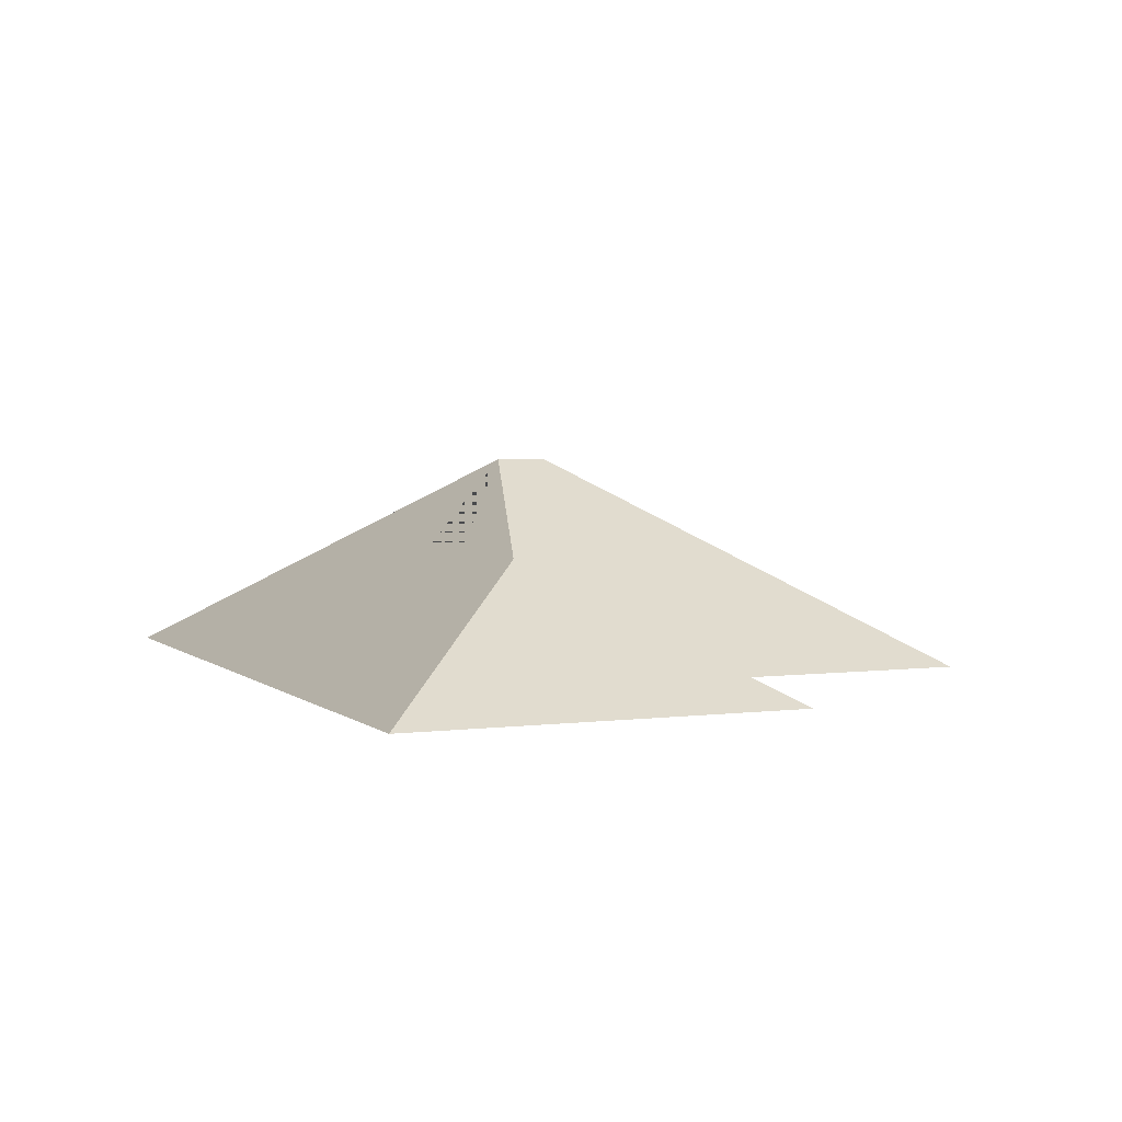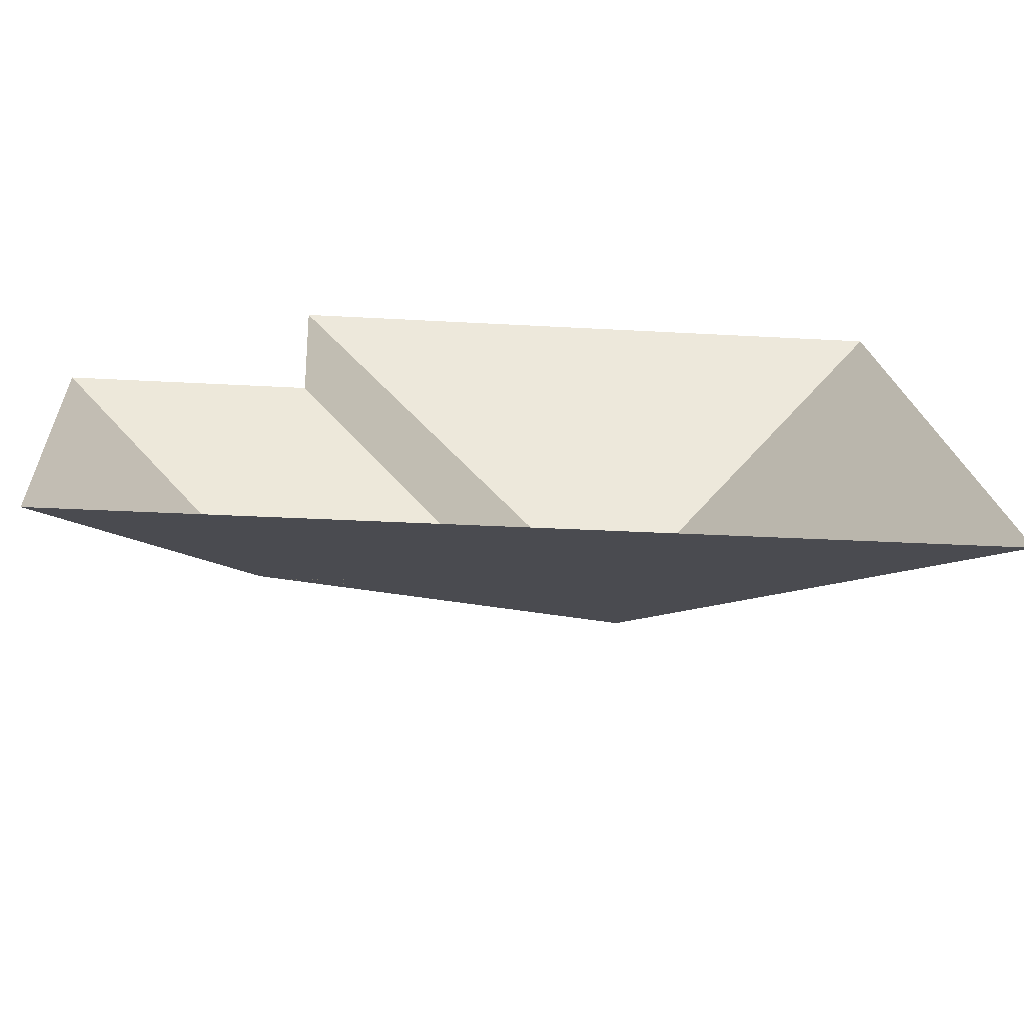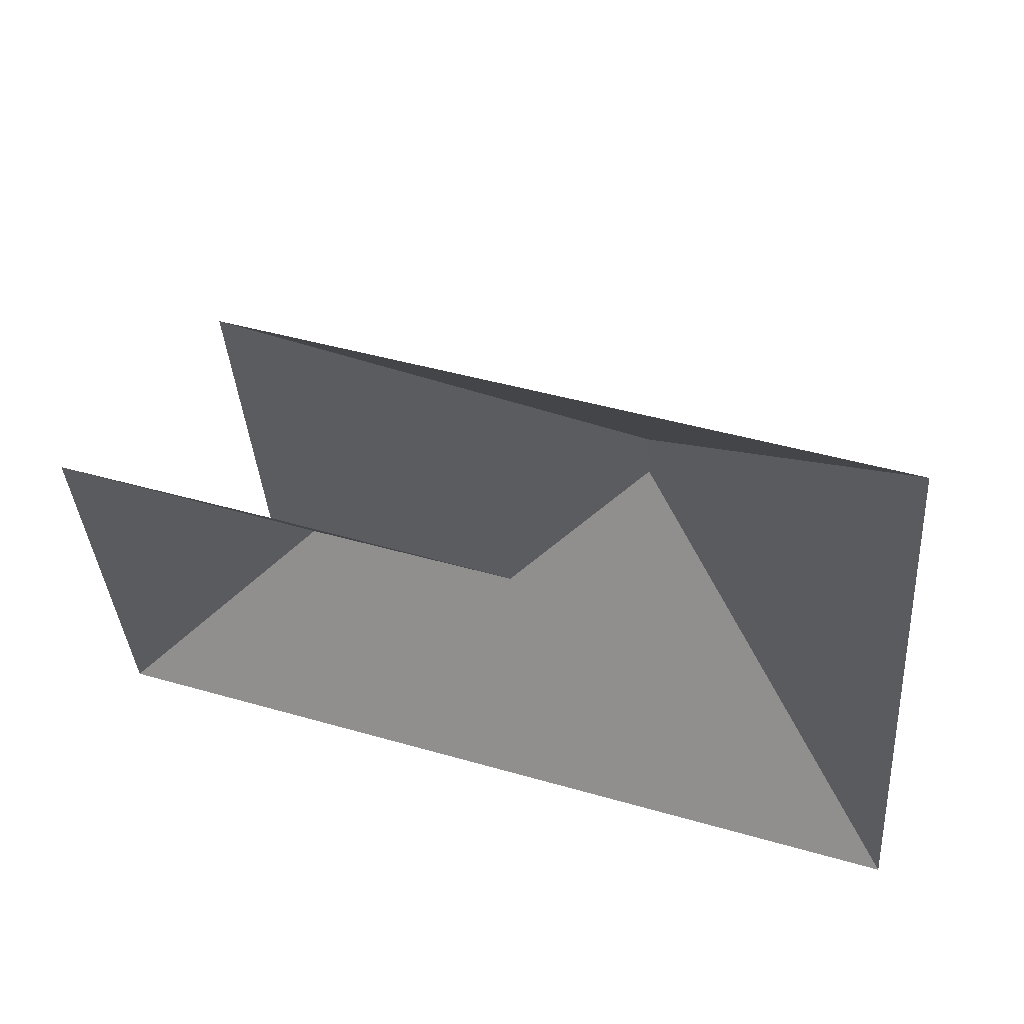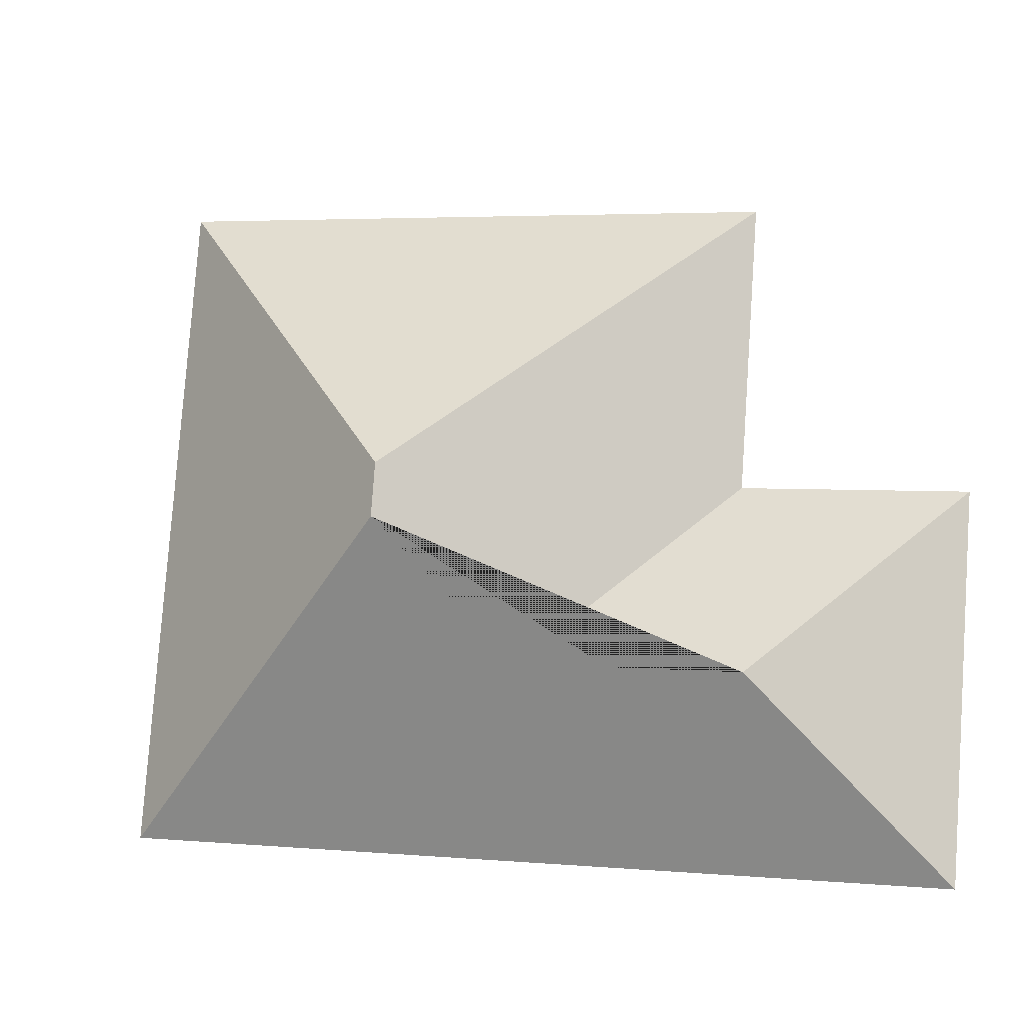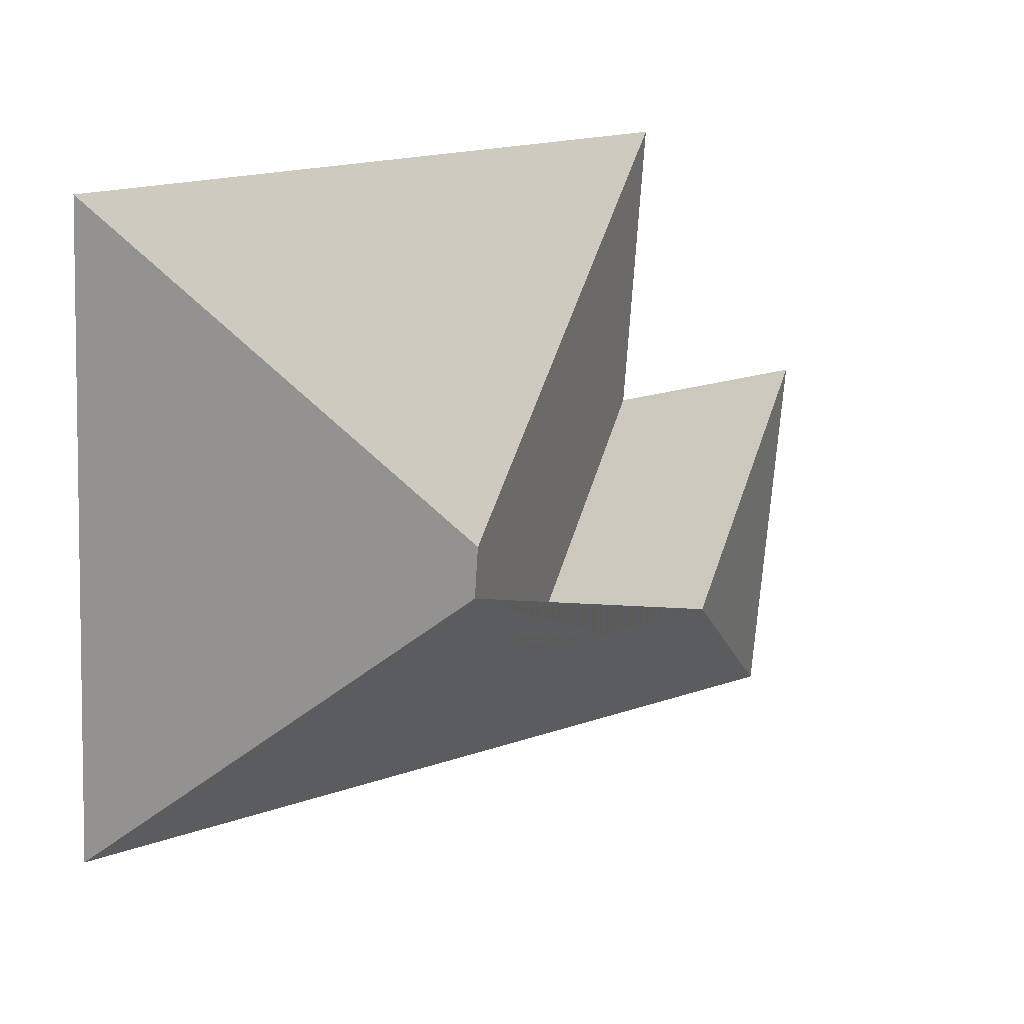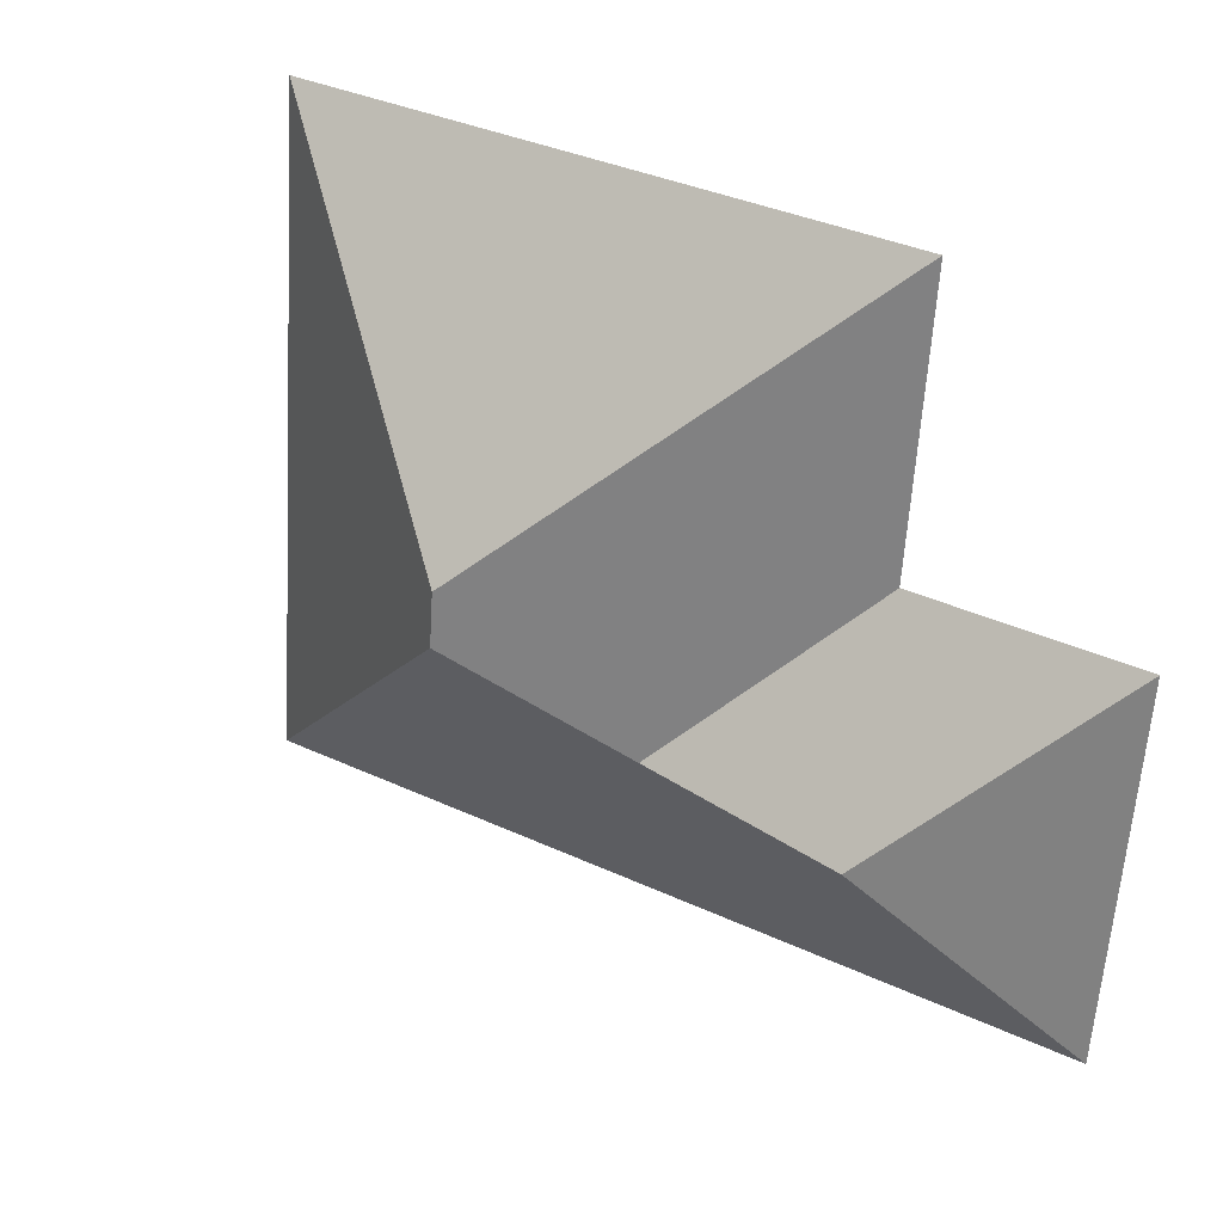
<metadata>
{"format":"obj","ext":"obj","renderer":"f3d","projection":"perspective","resolution":1024,"background":"white","views":[{"elev":3.6,"azim":-117.7,"up":"+Y"},{"elev":-71.0,"azim":-3.9,"up":"+Z"},{"elev":55.2,"azim":18.8,"up":"+Z"},{"elev":-11.2,"azim":-164.2,"up":"+Z"},{"elev":25.9,"azim":146.2,"up":"+Z"},{"elev":27.5,"azim":-148.6,"up":"+Z"}]}
</metadata>
<code>
o CG10_500_048068_0031_roof
v 83.27 75 -27.62
v 292.5 75 -12.2
v 90.25 75 -125.5
v 14.07 75 -131
v 197.9 145 -124.9
v 199.2 145 -142.7
v 158.8 116.6 -188.4
v 83.81 116.6 -193.8
v 23.65 75 -261
v 309.3 75 -240.4
v 83.27 0 -27.62
v 292.5 0 -12.2
v 309.3 0 -240.4
v 23.65 0 -261
v 14.07 0 -131
v 90.25 0 -125.5
f 1 3 7 6 5
f 1 5 2
f 2 5 6 10
f 3 4 8 7
f 4 9 8
f 6 7 8 9 10

</code>
